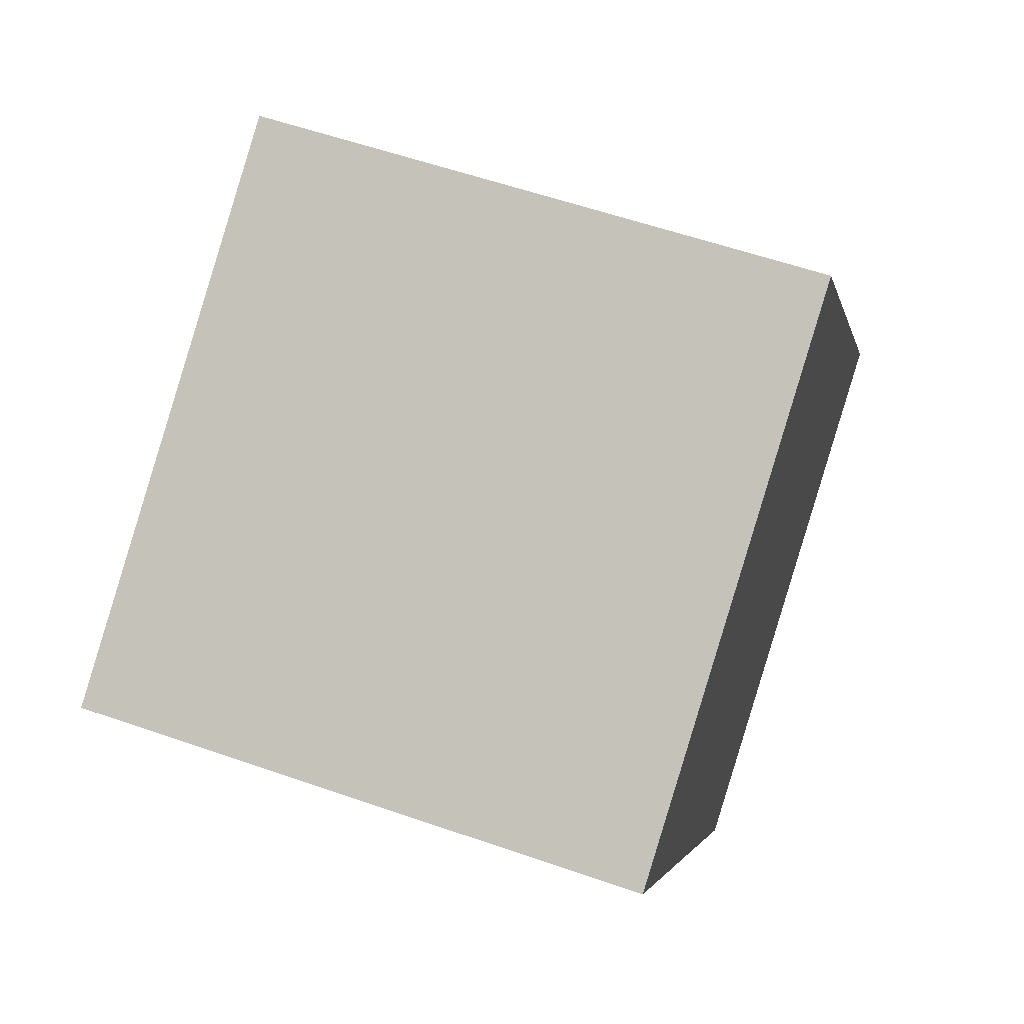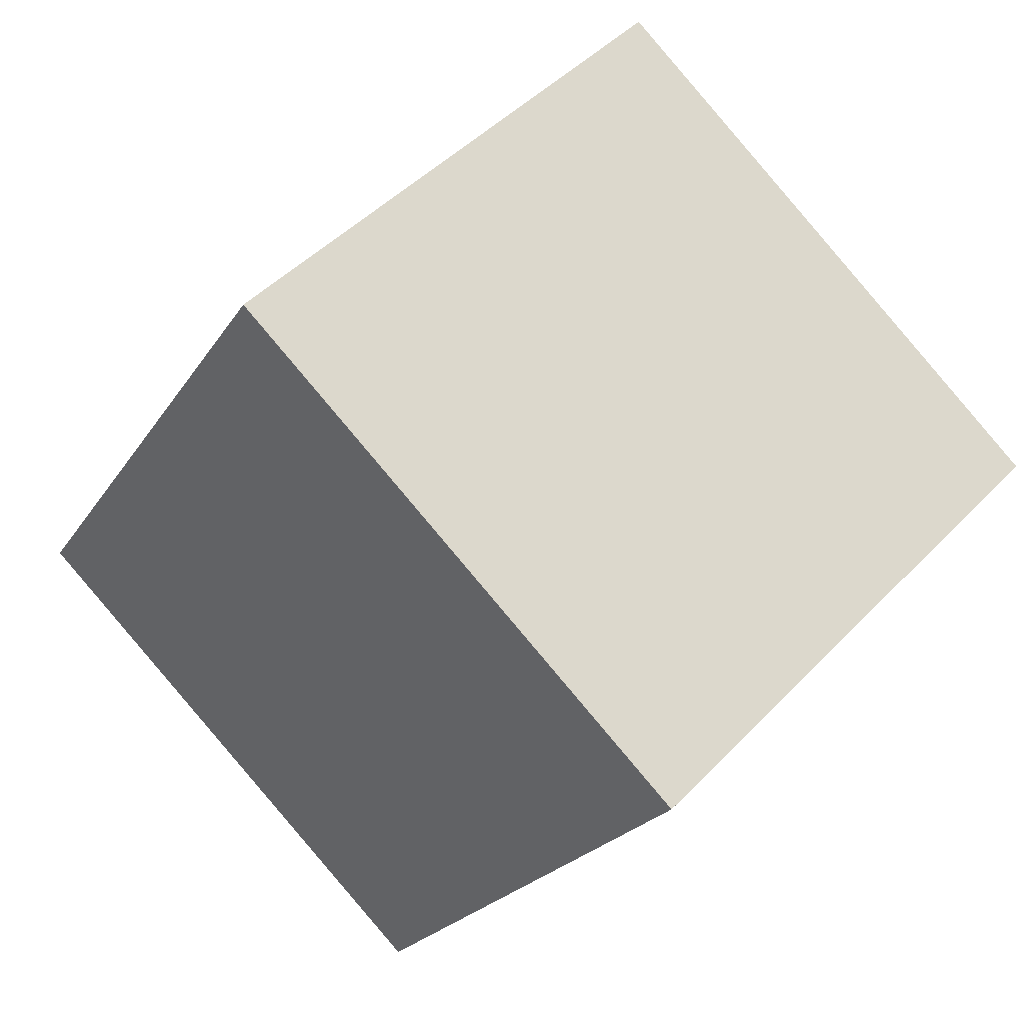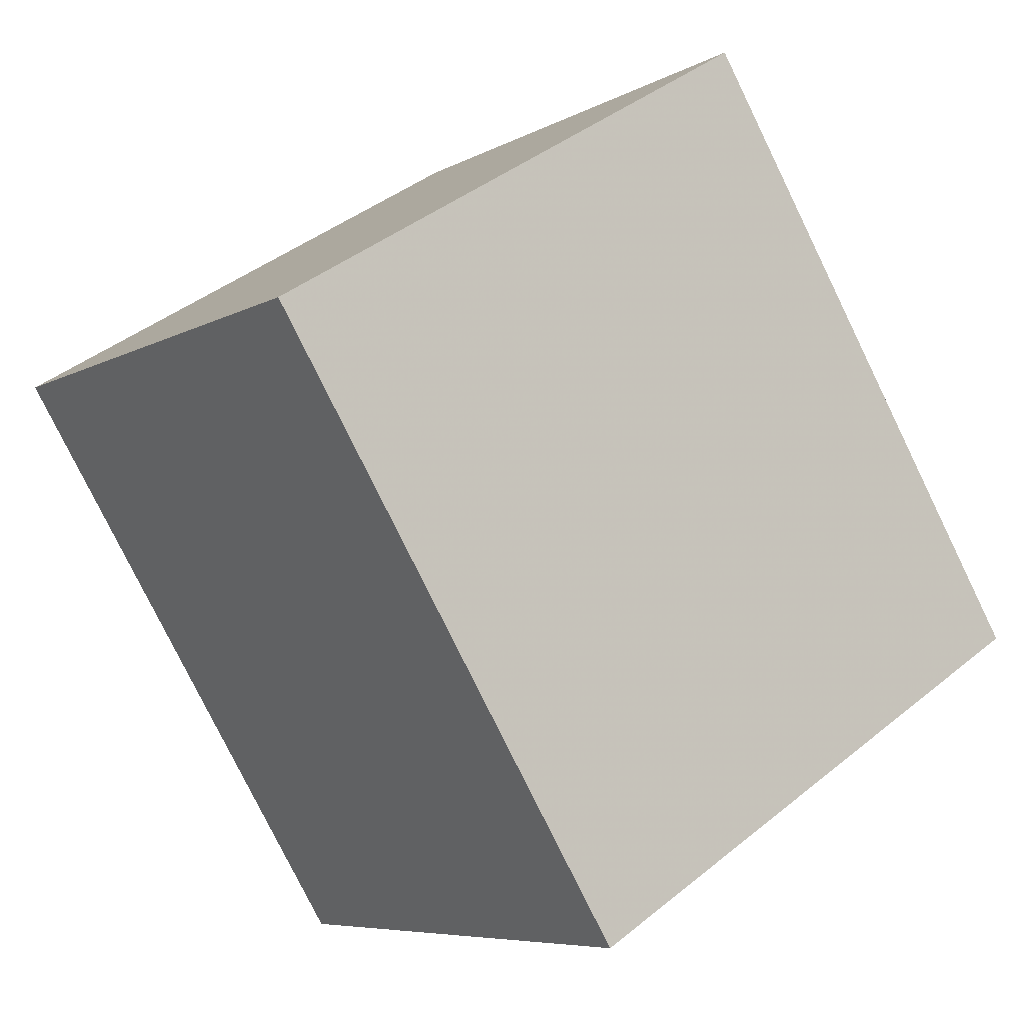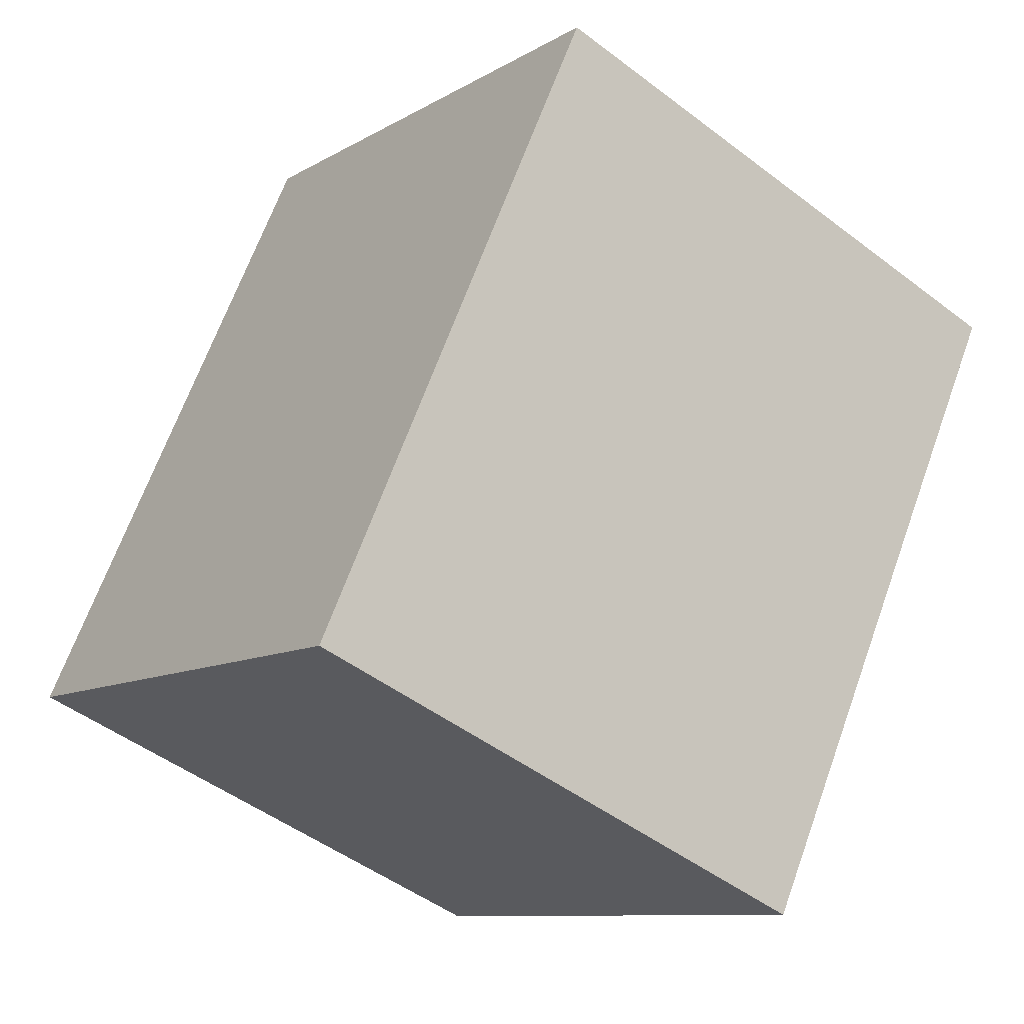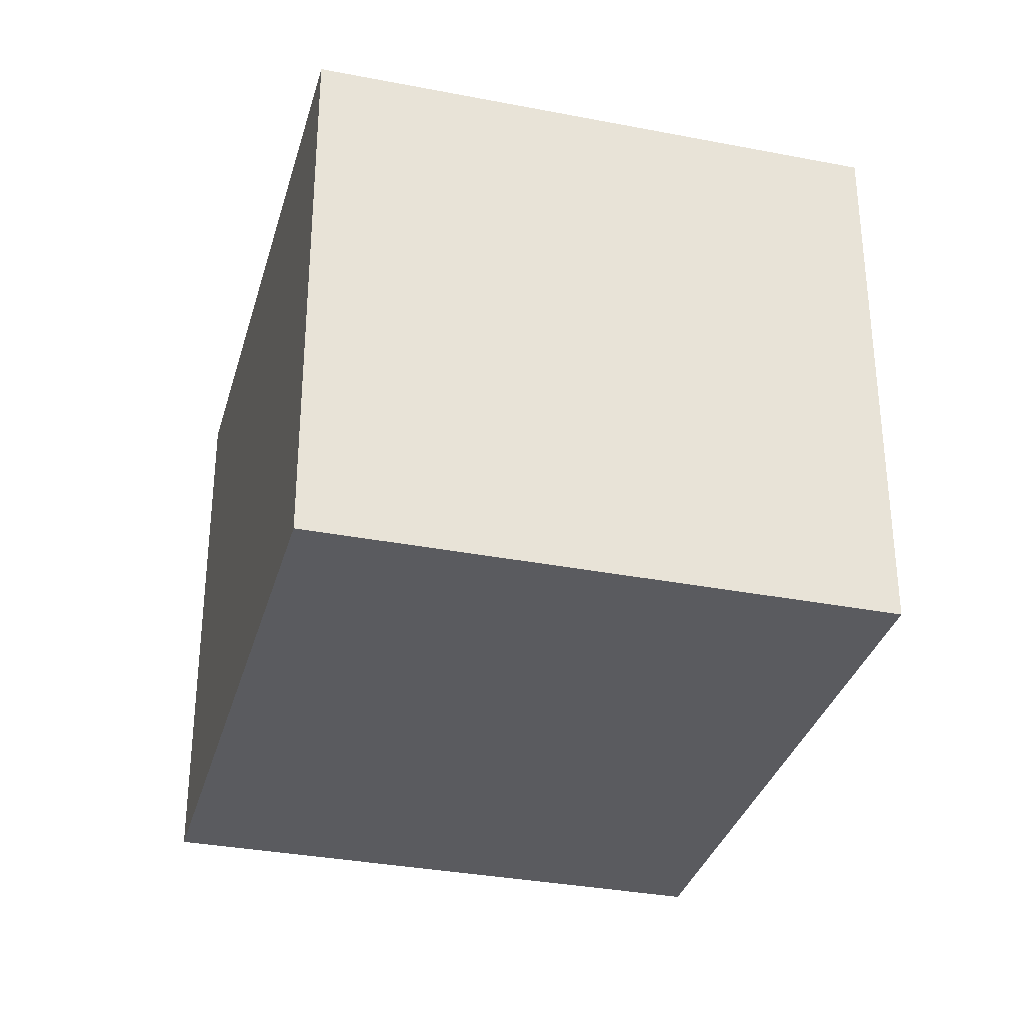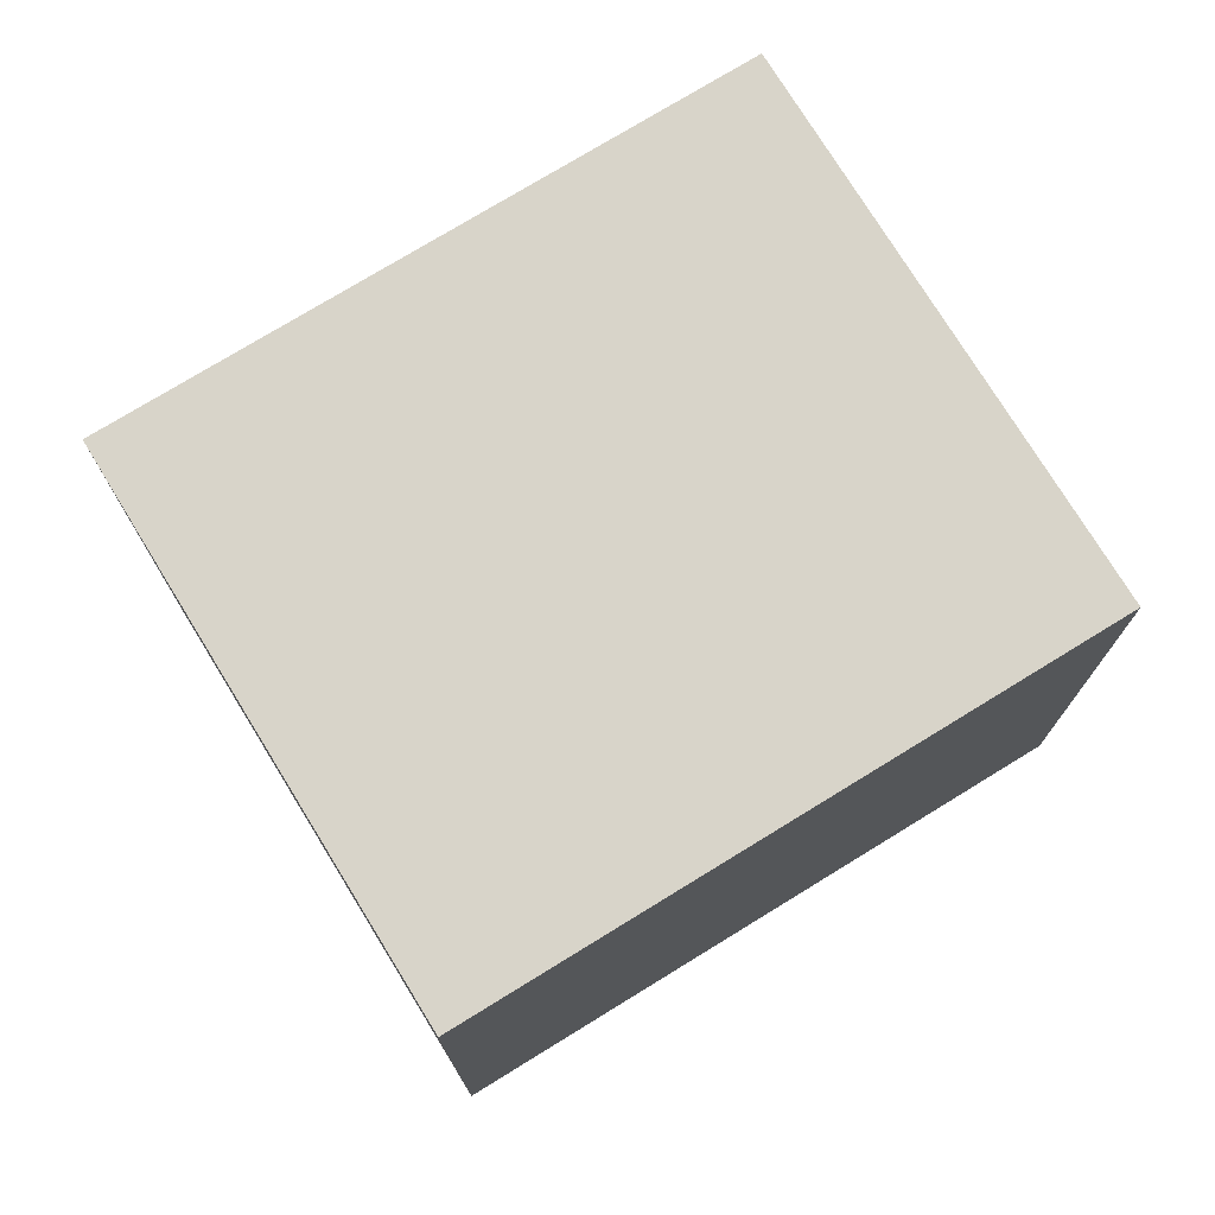
<metadata>
{"format":"obj","ext":"obj","renderer":"f3d","projection":"perspective","resolution":1024,"background":"white","views":[{"elev":57.6,"azim":-70.1,"up":"+Y"},{"elev":46.5,"azim":-139.4,"up":"+Y"},{"elev":-6.8,"azim":-32.9,"up":"+Y"},{"elev":-48.4,"azim":-130.4,"up":"+Y"},{"elev":-33.2,"azim":-163.4,"up":"+Z"},{"elev":75.4,"azim":90.0,"up":"+Z"}]}
</metadata>
<code>
v -4.608 7.796 3.2
v -4.986 8.411 3.2
v -5.52 8.084 3.2
v -5.142 7.468 3.2
v -4.608 7.796 3.8
v -4.986 8.411 3.8
v -5.52 8.084 3.8
v -5.142 7.468 3.8
o Object
f 1 2 3
f 1 3 4
f 5 6 7
f 5 7 8
f 1 2 6
f 1 6 5
f 2 3 7
f 2 7 6
f 3 4 8
f 3 8 7
f 4 1 5
f 4 5 8

</code>
